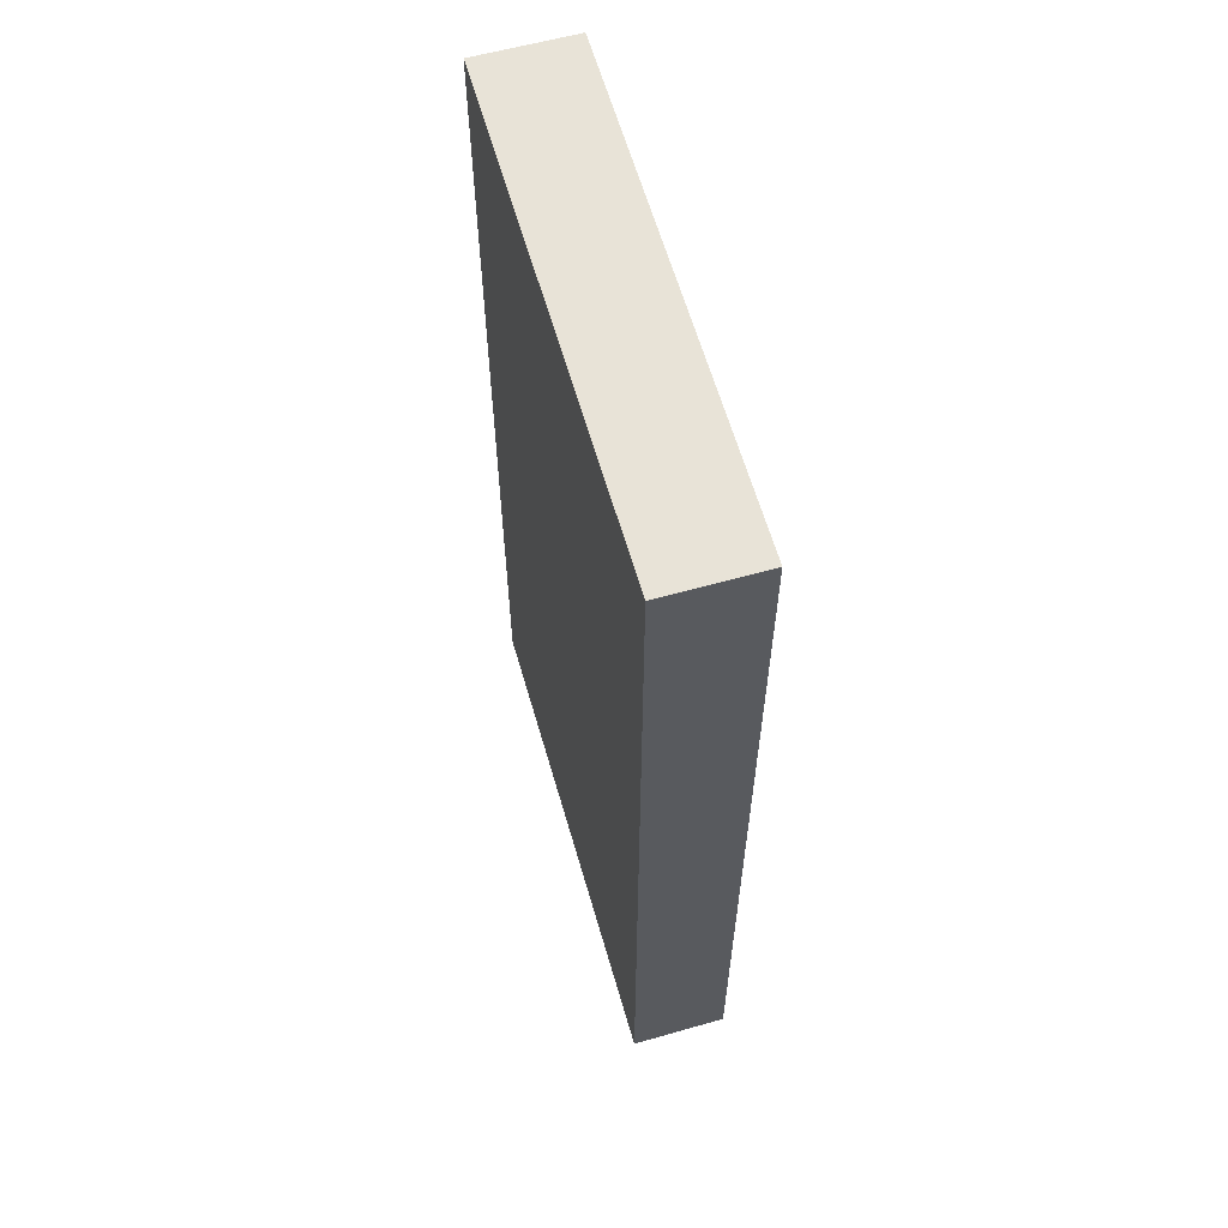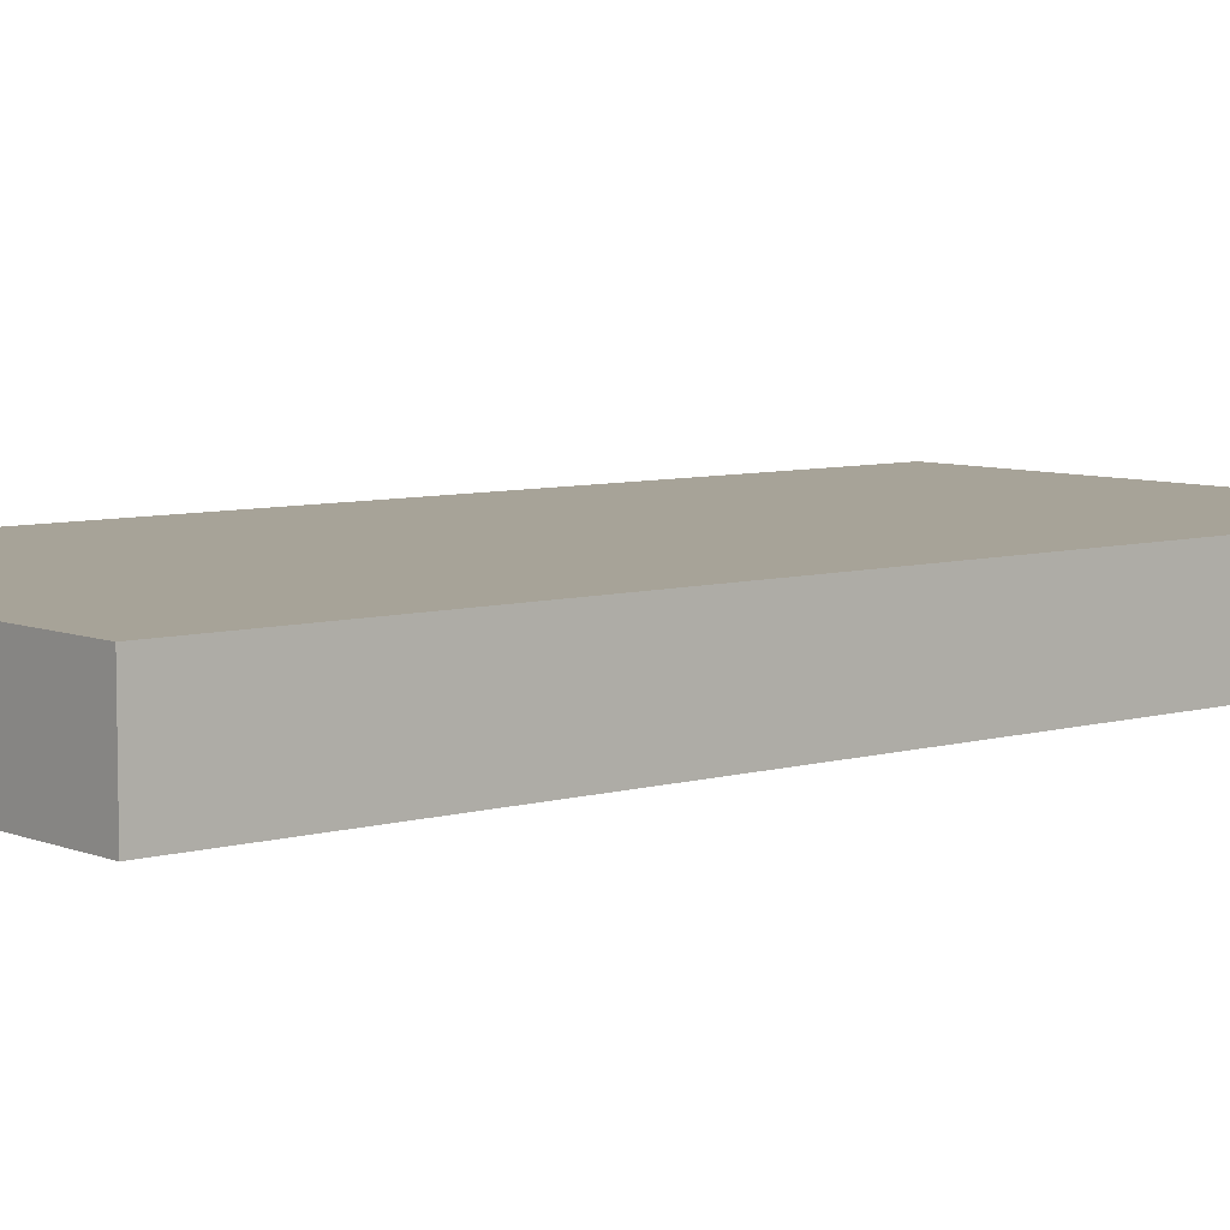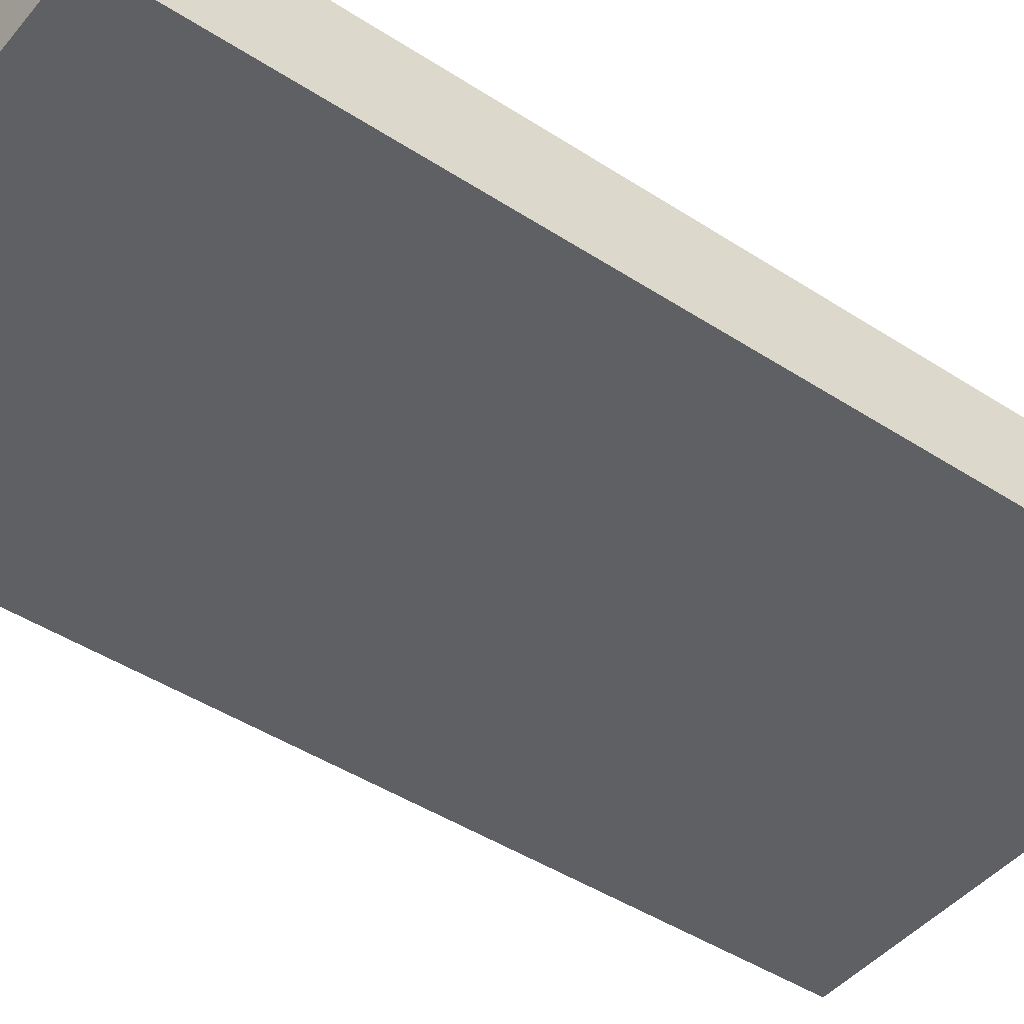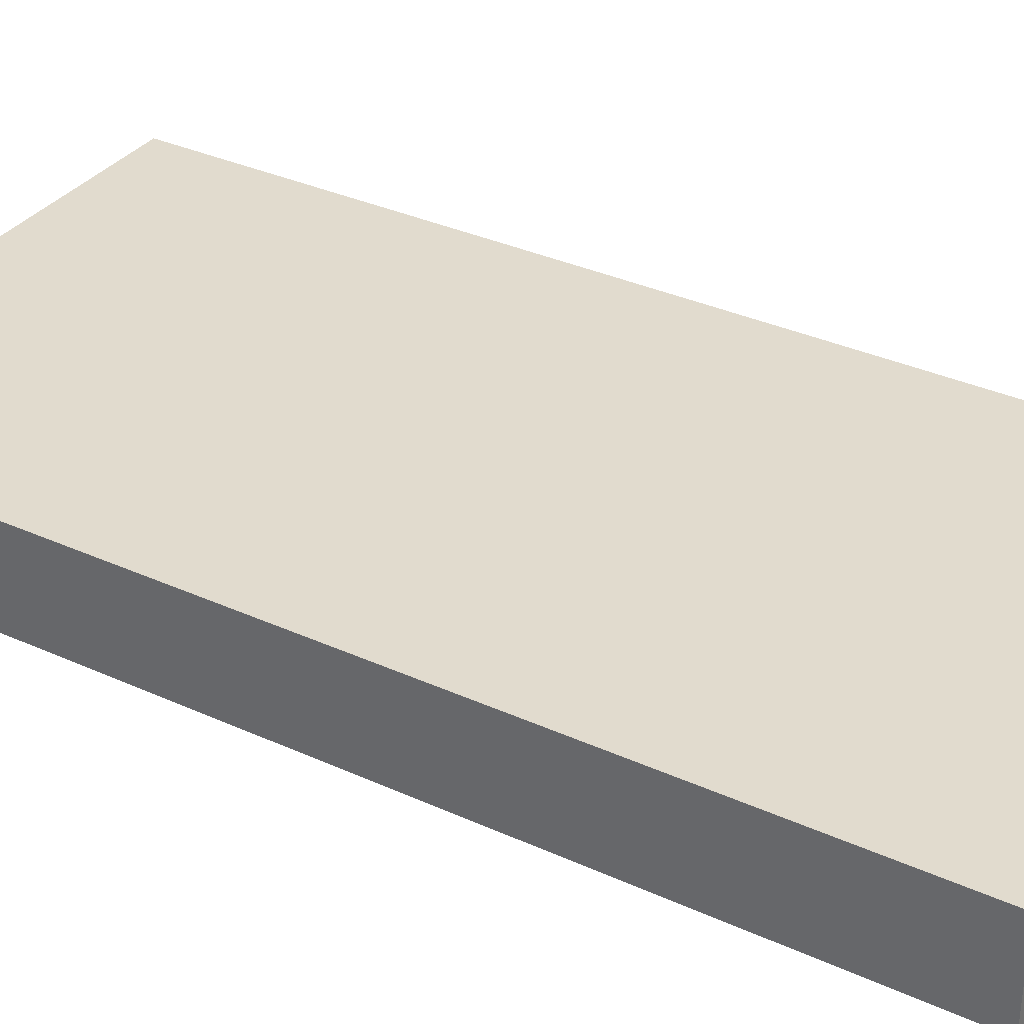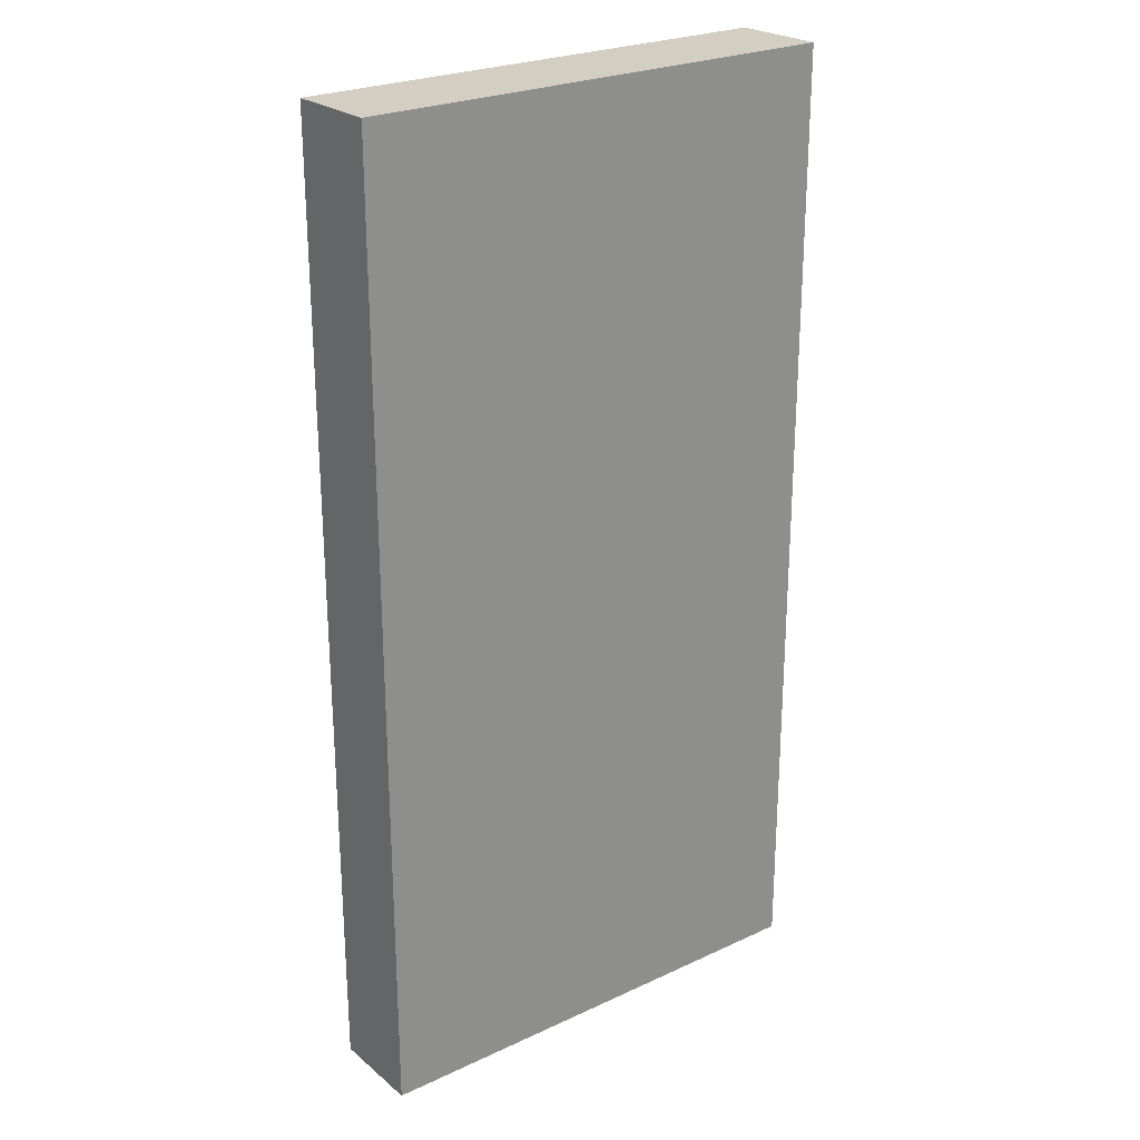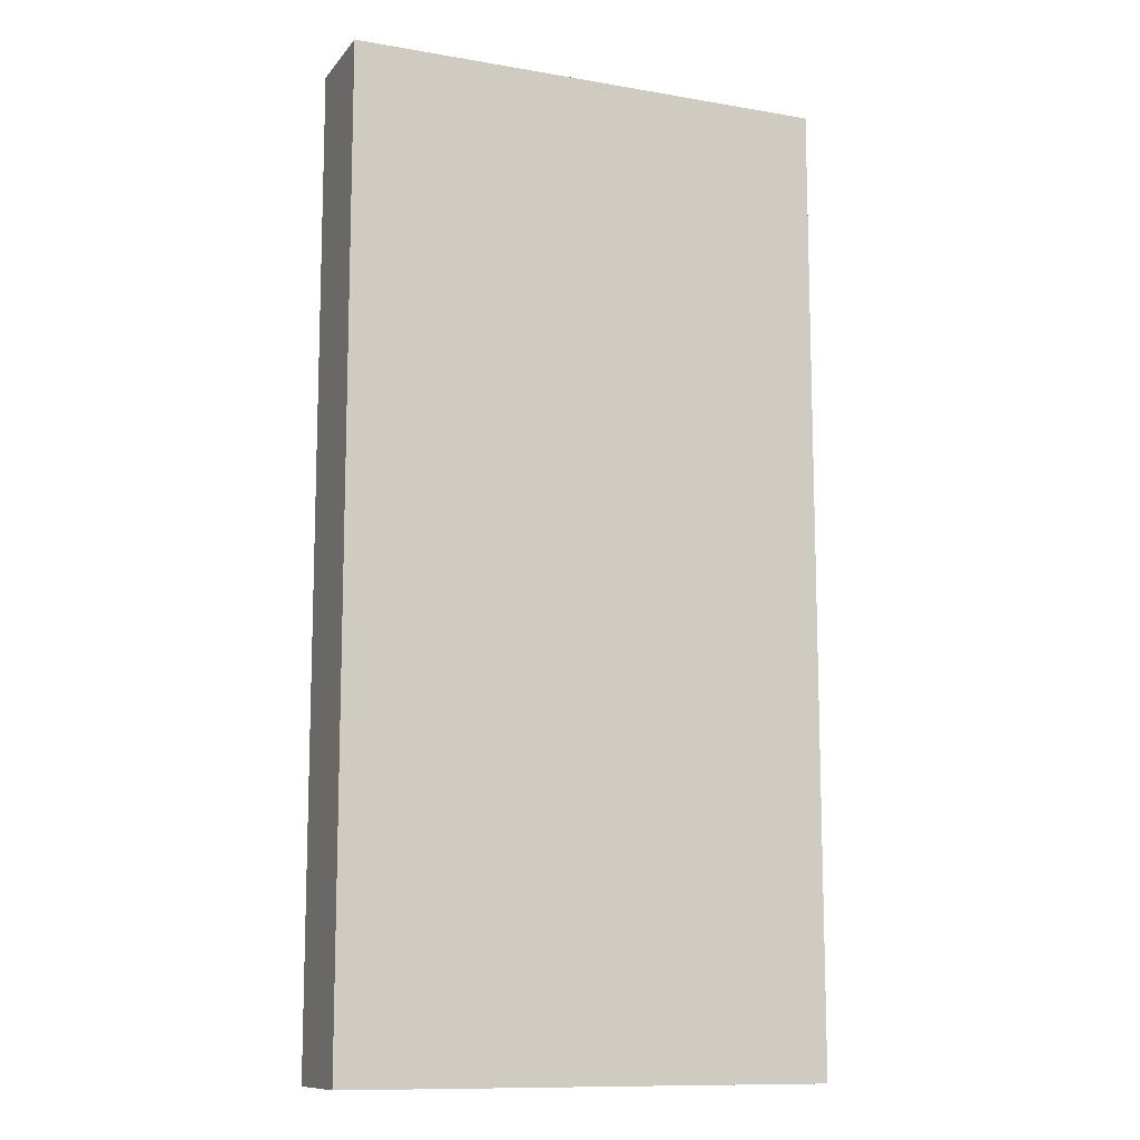
<metadata>
{"format":"obj","ext":"obj","renderer":"f3d","projection":"perspective","resolution":1024,"background":"white","views":[{"elev":62.3,"azim":73.9,"up":"+Y"},{"elev":6.8,"azim":-130.5,"up":"+Z"},{"elev":-44.9,"azim":-127.0,"up":"+Z"},{"elev":33.8,"azim":-58.2,"up":"+Z"},{"elev":25.1,"azim":-36.9,"up":"+Y"},{"elev":-11.5,"azim":157.4,"up":"+Y"}]}
</metadata>
<code>
o 3265
v 2168 1864 16.03
v 2168 1864 16.03
v 2168 1864 16.03
v 2167 1864 16.03
v 2167 1864 16.03
v 2167 1864 16.03
v 2168 1864 16.03
v 2168 1864 16.03
v 2168 1864 16.03
v 2167 1864 16.03
v 2168 1864 16.03
v 2167 1864 16.03
v 2167 1864 16.03
v 2167 1864 16.03
v 2167 1864 16.03
v 2167 1864 16.03
v 2168 1864 16.03
v 2167 1864 16.03
v 2168 1864 16.03
v 2167 1864 16.03
v 2167 1864 16.03
v 2168 1864 16.03
v 2167 1864 16.03
v 2167 1864 16.03
v 2168 1864 16.03
v 2168 1864 16.03
v 2167 1864 16.03
v 2168 1864 16.03
v 2168 1864 16.03
f 1 2 3
f 1 4 5
f 6 2 7
f 8 9 7
f 10 7 11
f 12 13 14
f 14 15 16
f 17 15 18
f 19 20 21
f 22 23 20
f 24 25 26
f 27 28 29

</code>
